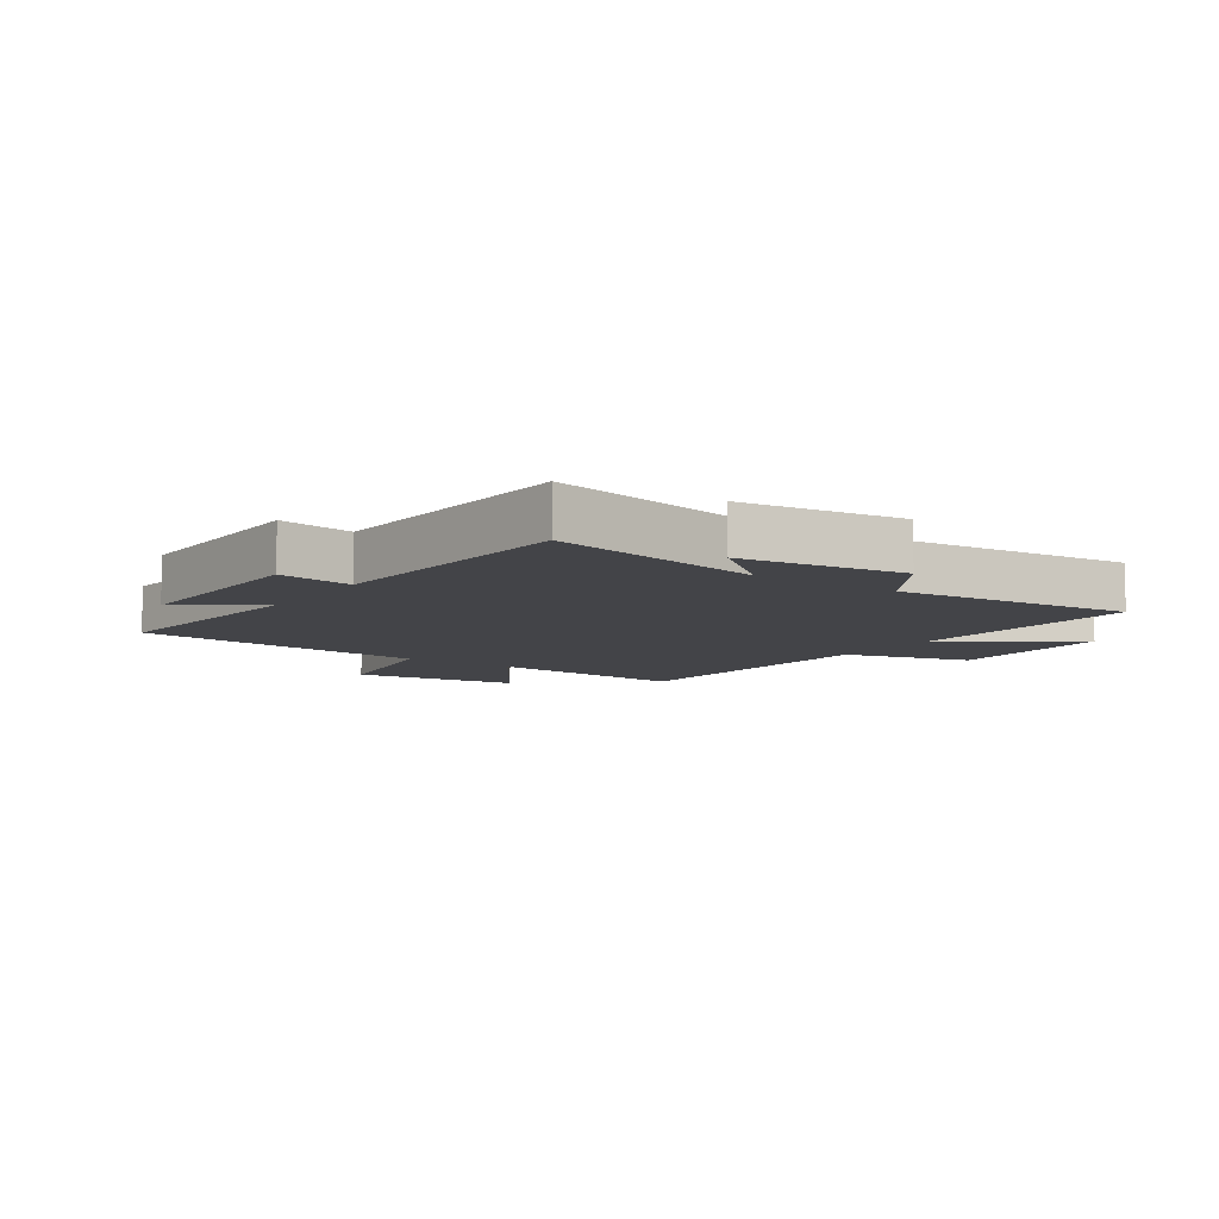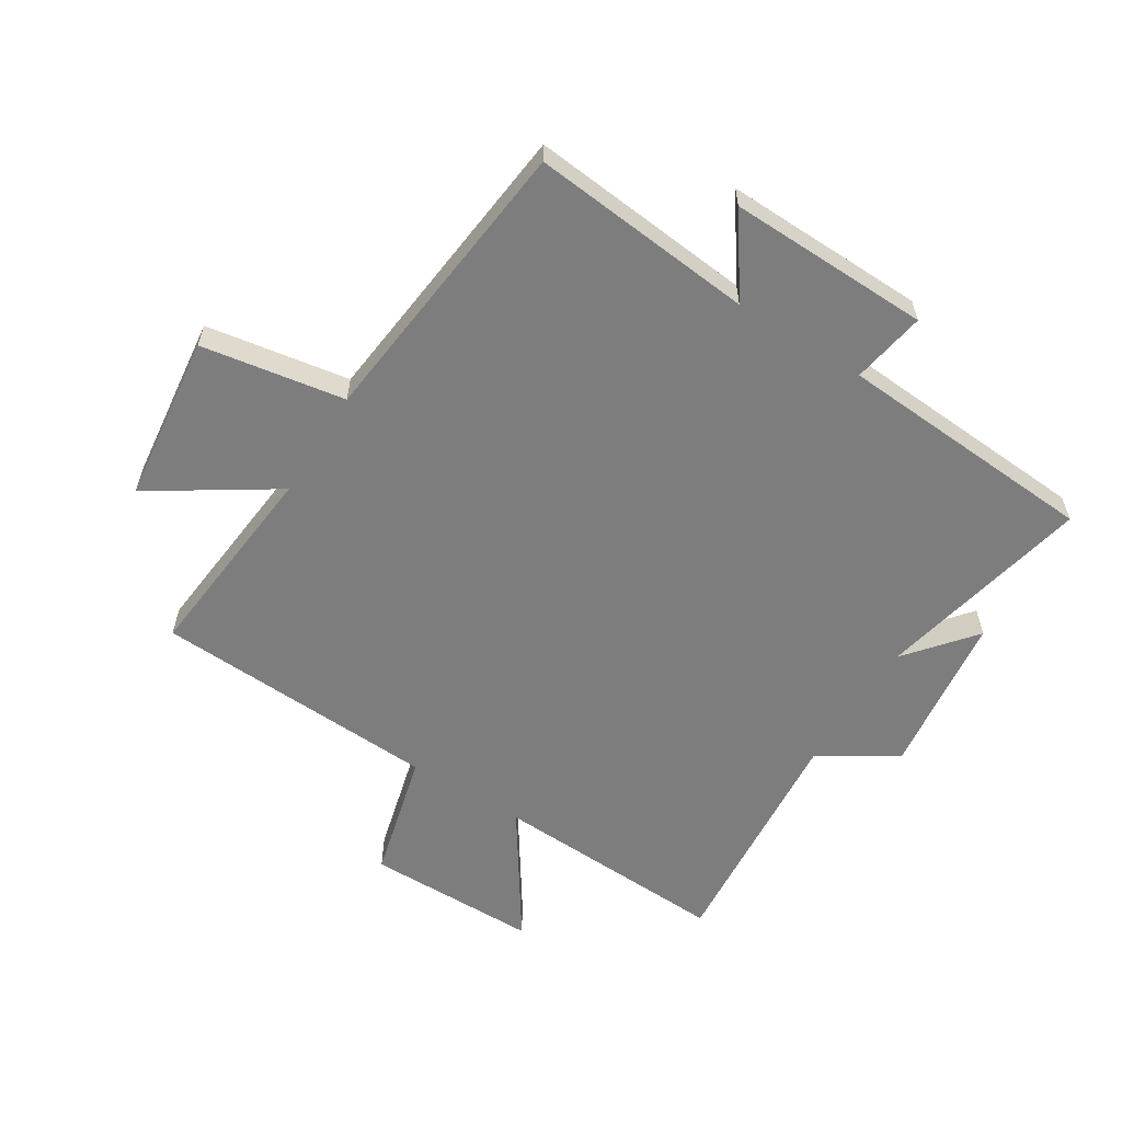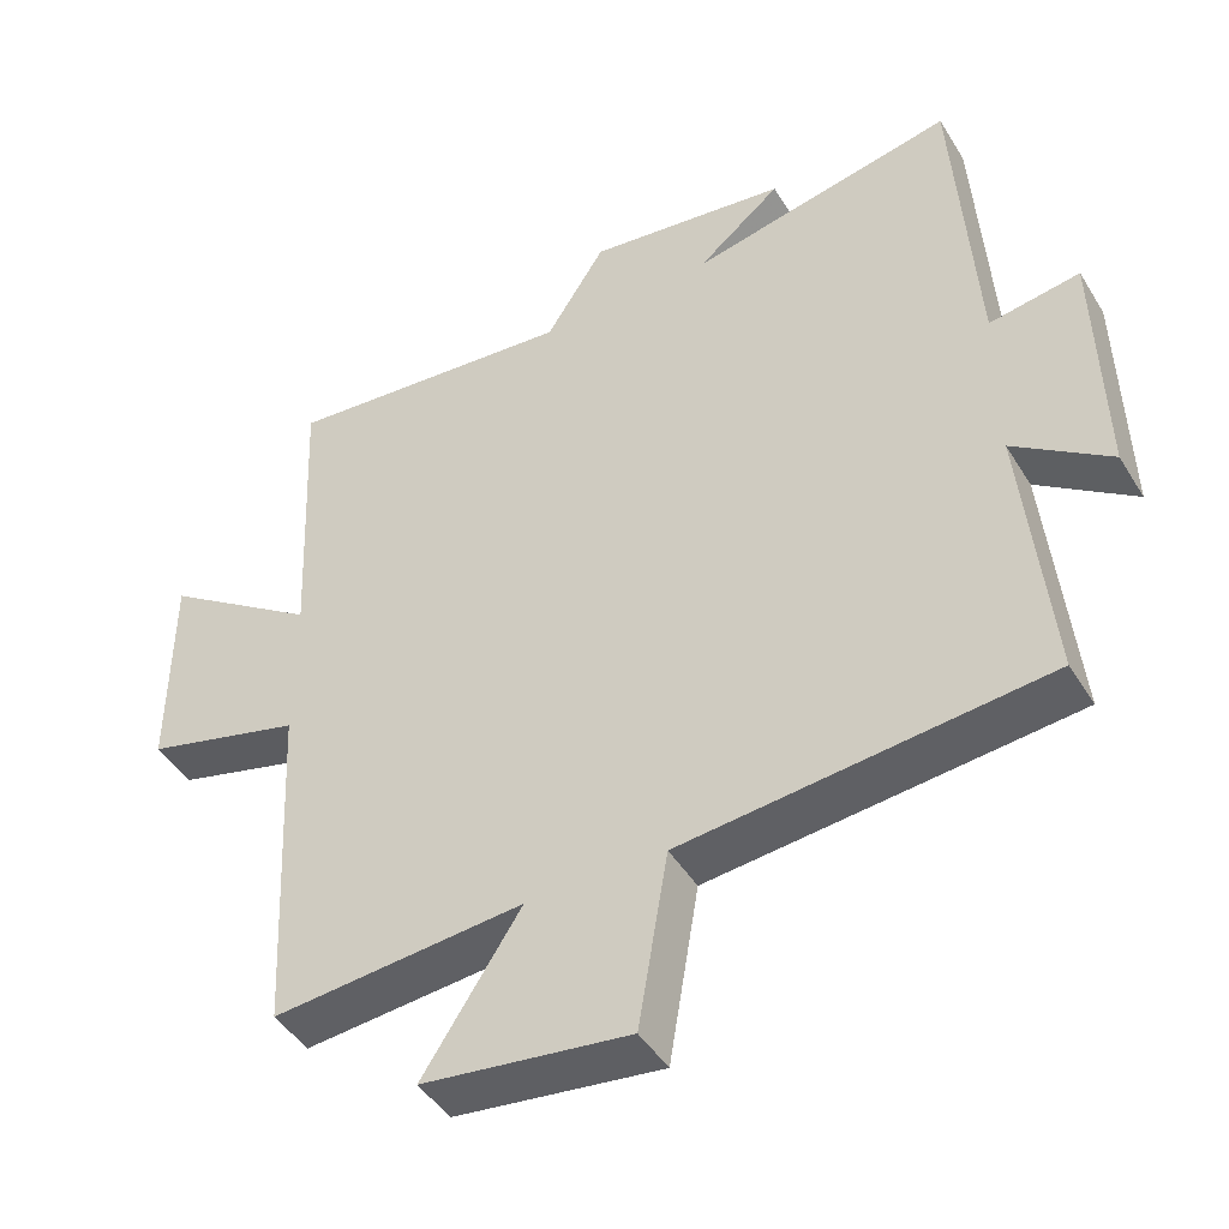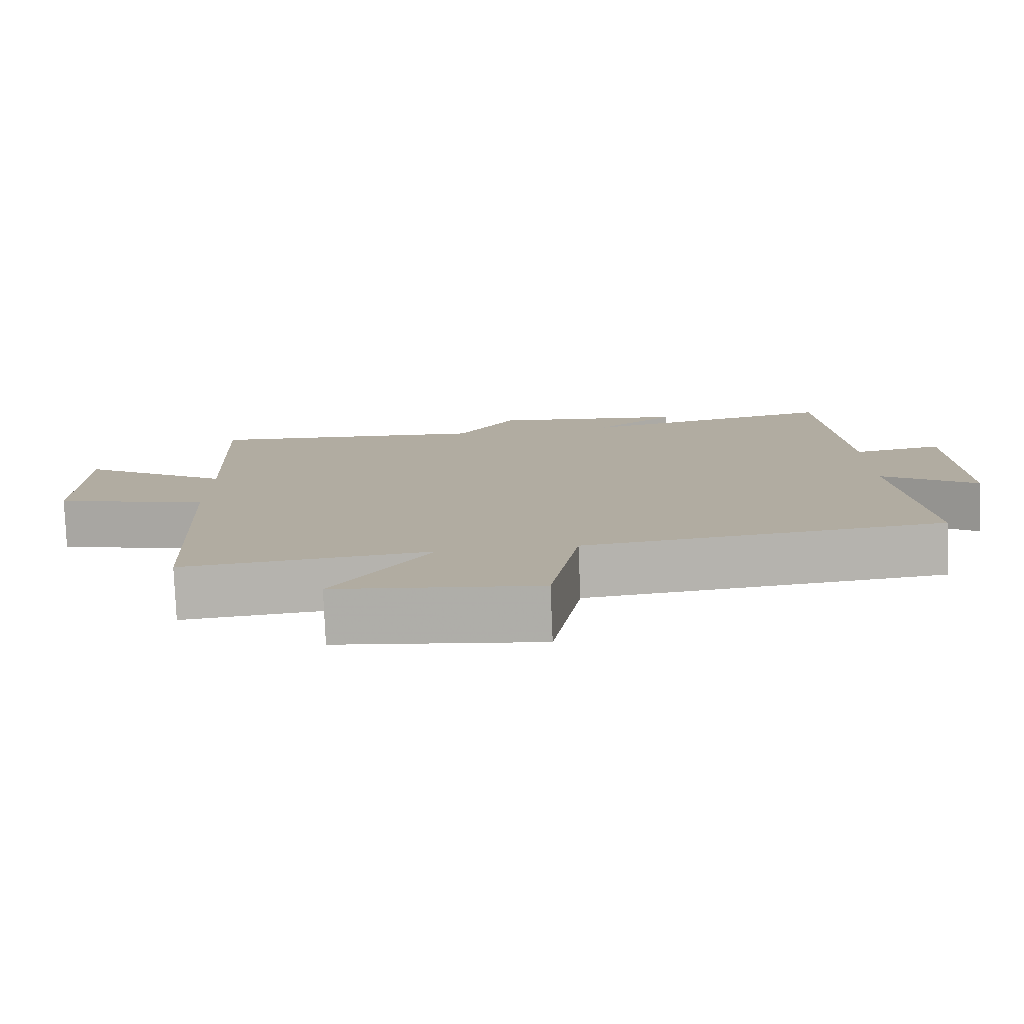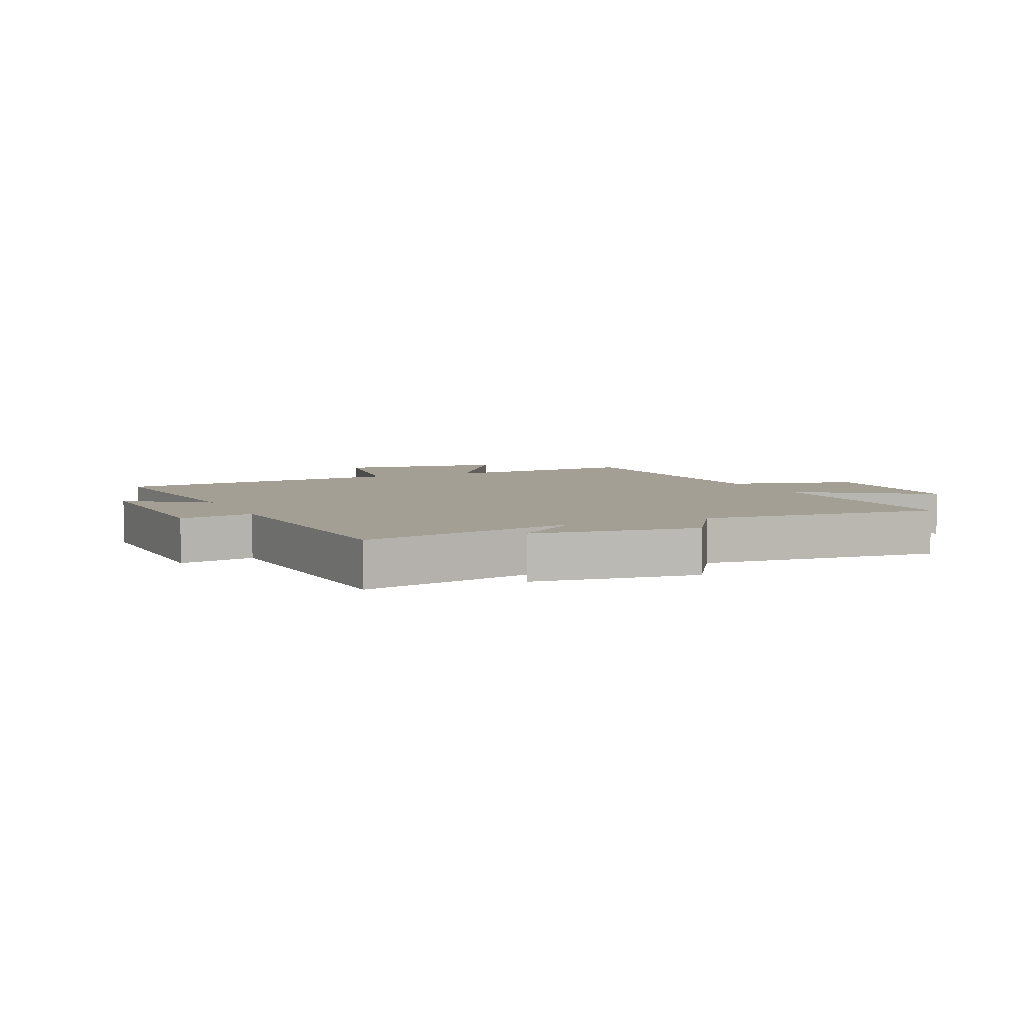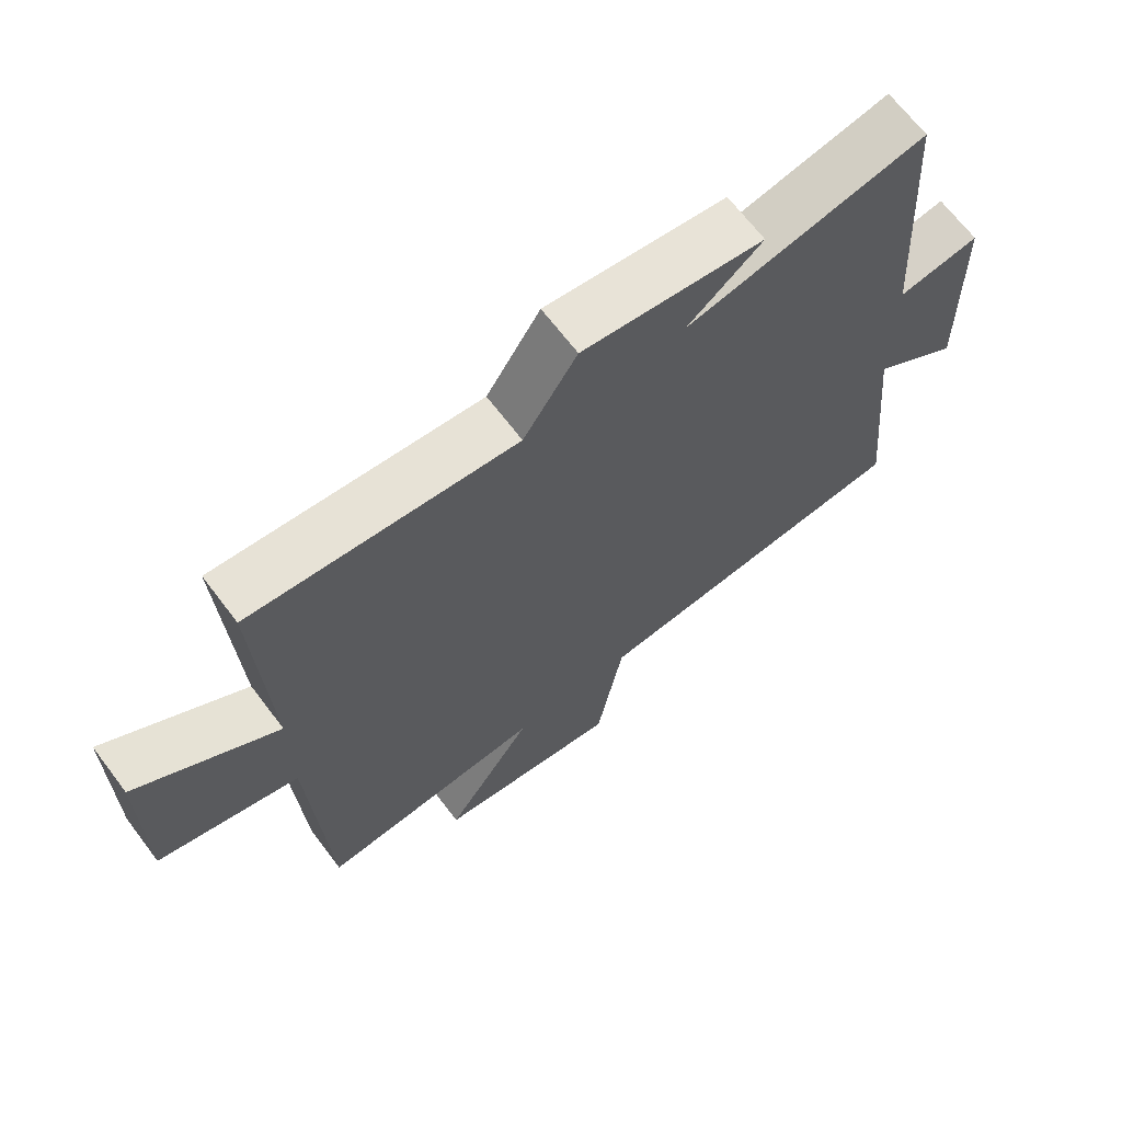
<metadata>
{"format":"obj","ext":"obj","renderer":"f3d","projection":"perspective","resolution":1024,"background":"white","views":[{"elev":-8.2,"azim":-34.3,"up":"+Y"},{"elev":-59.1,"azim":-122.1,"up":"+Y"},{"elev":-45.0,"azim":-150.3,"up":"+Z"},{"elev":-79.4,"azim":-177.6,"up":"+Z"},{"elev":5.4,"azim":-24.2,"up":"+Y"},{"elev":67.7,"azim":142.8,"up":"+Z"}]}
</metadata>
<code>
v 0.517 0.07 0.534
v 0.5 0.07 0.141
v 0.71 0.07 0.282
v 0.712 0.07 -0.004
v 0.5 0.07 -0.059
v 0.477 0.07 -0.532
v 0.139 0.07 -0.5
v 0.271 0.07 -0.703
v -0.007 0.07 -0.737
v -0.047 0.07 -0.5
v -0.536 0.07 -0.448
v -0.5 0.07 -0.078
v -0.63 0.07 -0.169
v -0.622 0.07 0.165
v -0.5 0.07 0.144
v -0.472 0.07 0.577
v -0.115 0.07 0.5
v -0.227 0.07 0.592
v 0.043 0.07 0.626
v 0.123 0.07 0.5
v 0.517 0 0.534
v 0.5 0 0.141
v 0.71 0 0.282
v 0.712 0 -0.004
v 0.5 0 -0.059
v 0.477 0 -0.532
v 0.139 0 -0.5
v 0.271 0 -0.703
v -0.007 0 -0.737
v -0.047 0 -0.5
v -0.536 0 -0.448
v -0.5 0 -0.078
v -0.63 0 -0.169
v -0.622 0 0.165
v -0.5 0 0.144
v -0.472 0 0.577
v -0.115 0 0.5
v -0.227 0 0.592
v 0.043 0 0.626
v 0.123 0 0.5
f 17 18 19 20
f 15 16 17
f 15 17 20
f 12 13 14 15
f 12 15 20 1
f 10 11 12 1
f 7 8 9 10
f 5 6 7
f 5 7 10
f 2 3 4 5
f 2 5 10
f 1 2 10
f 40 39 38 37
f 37 36 35
f 40 37 35
f 35 34 33 32
f 21 40 35 32
f 21 32 31 30
f 30 29 28 27
f 27 26 25
f 30 27 25
f 25 24 23 22
f 30 25 22
f 30 22 21
f 1 21 22 2
f 2 22 23 3
f 3 23 24 4
f 4 24 25 5
f 5 25 26 6
f 6 26 27 7
f 7 27 28 8
f 8 28 29 9
f 9 29 30 10
f 10 30 31 11
f 11 31 32 12
f 12 32 33 13
f 13 33 34 14
f 14 34 35 15
f 15 35 36 16
f 16 36 37 17
f 17 37 38 18
f 18 38 39 19
f 19 39 40 20
f 20 40 21 1

</code>
